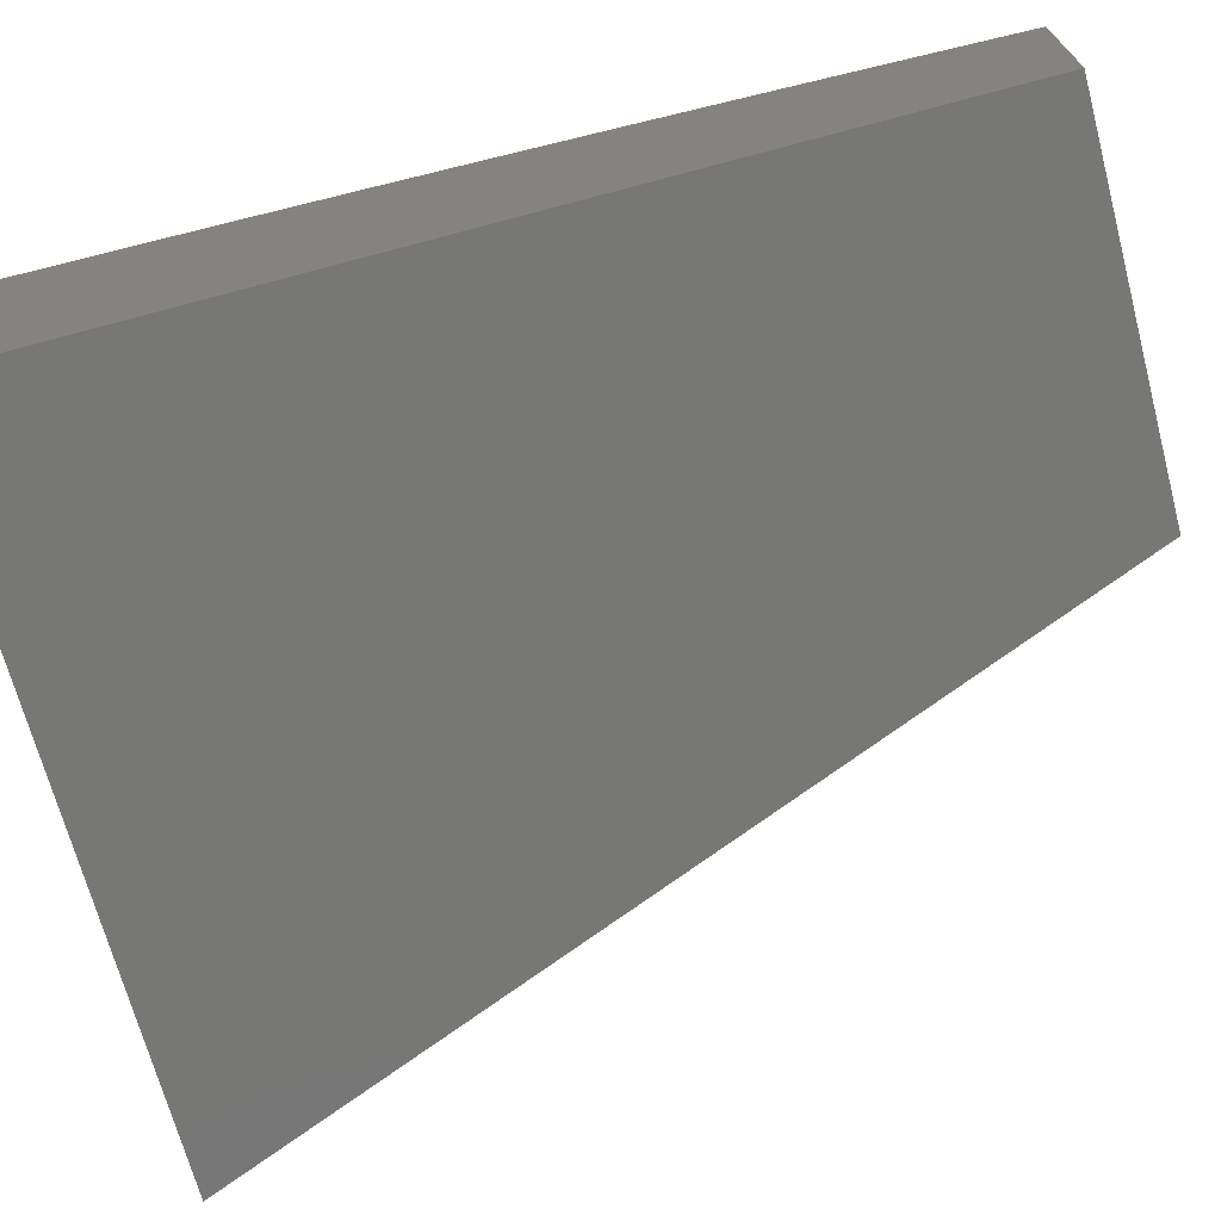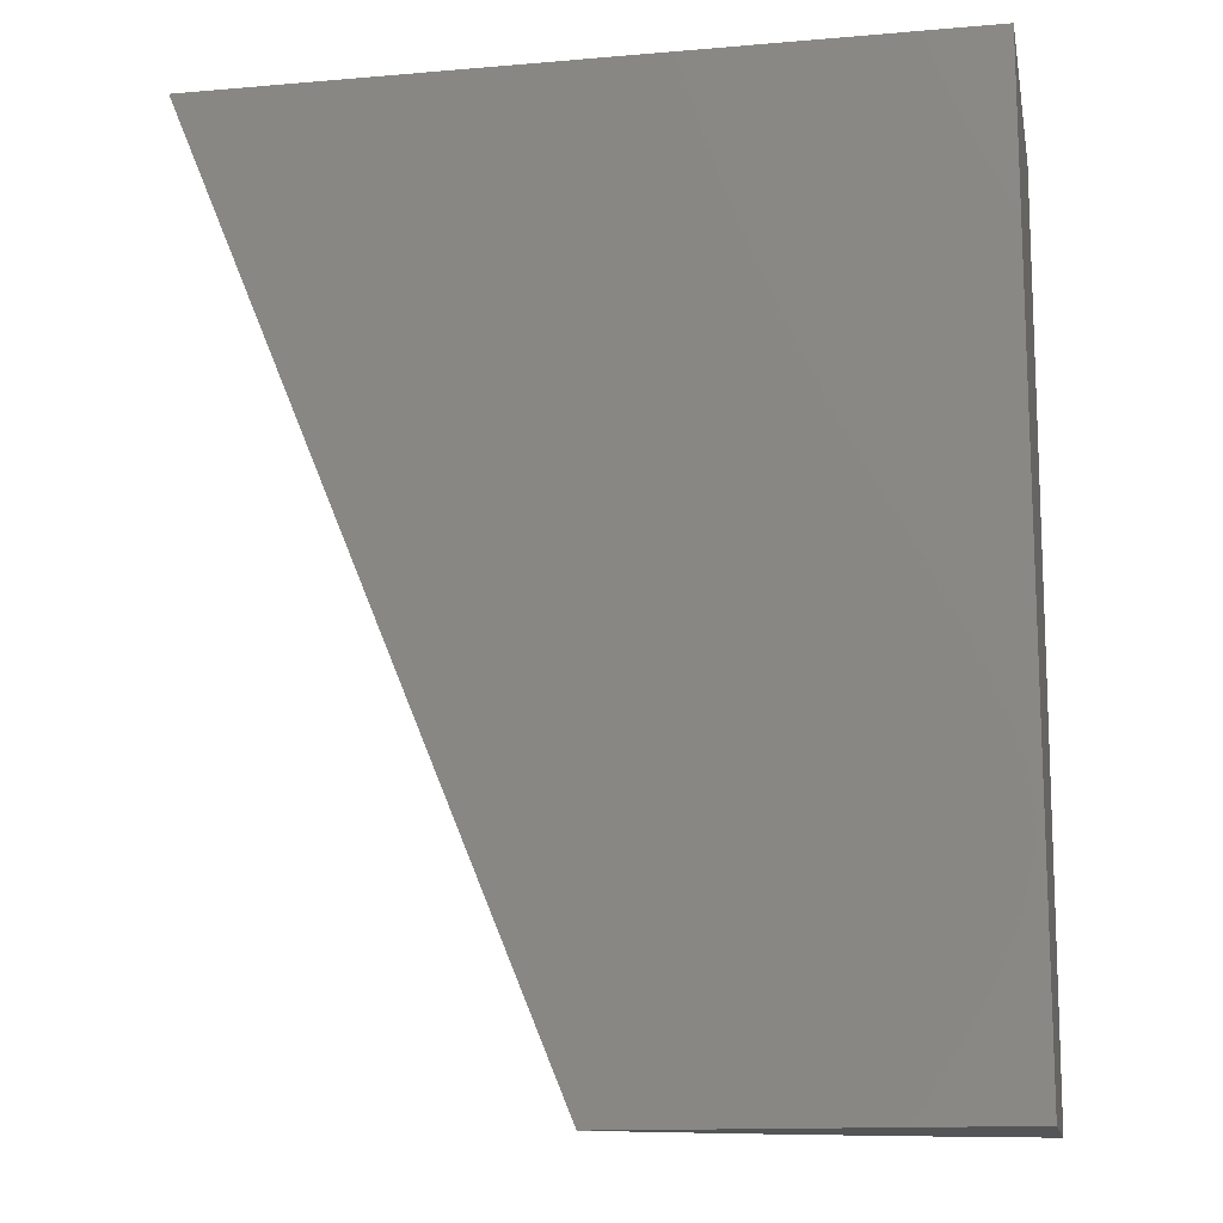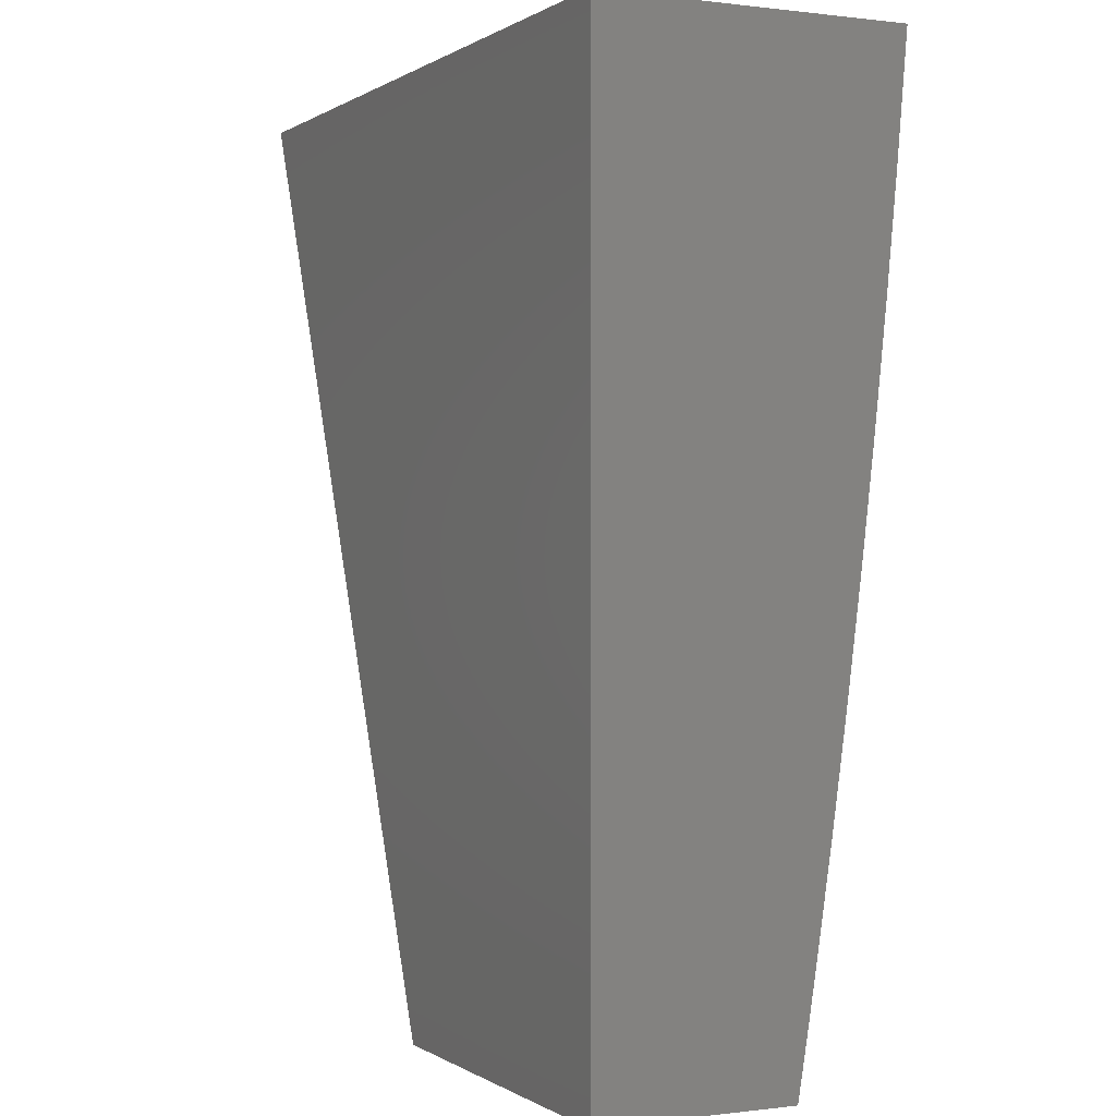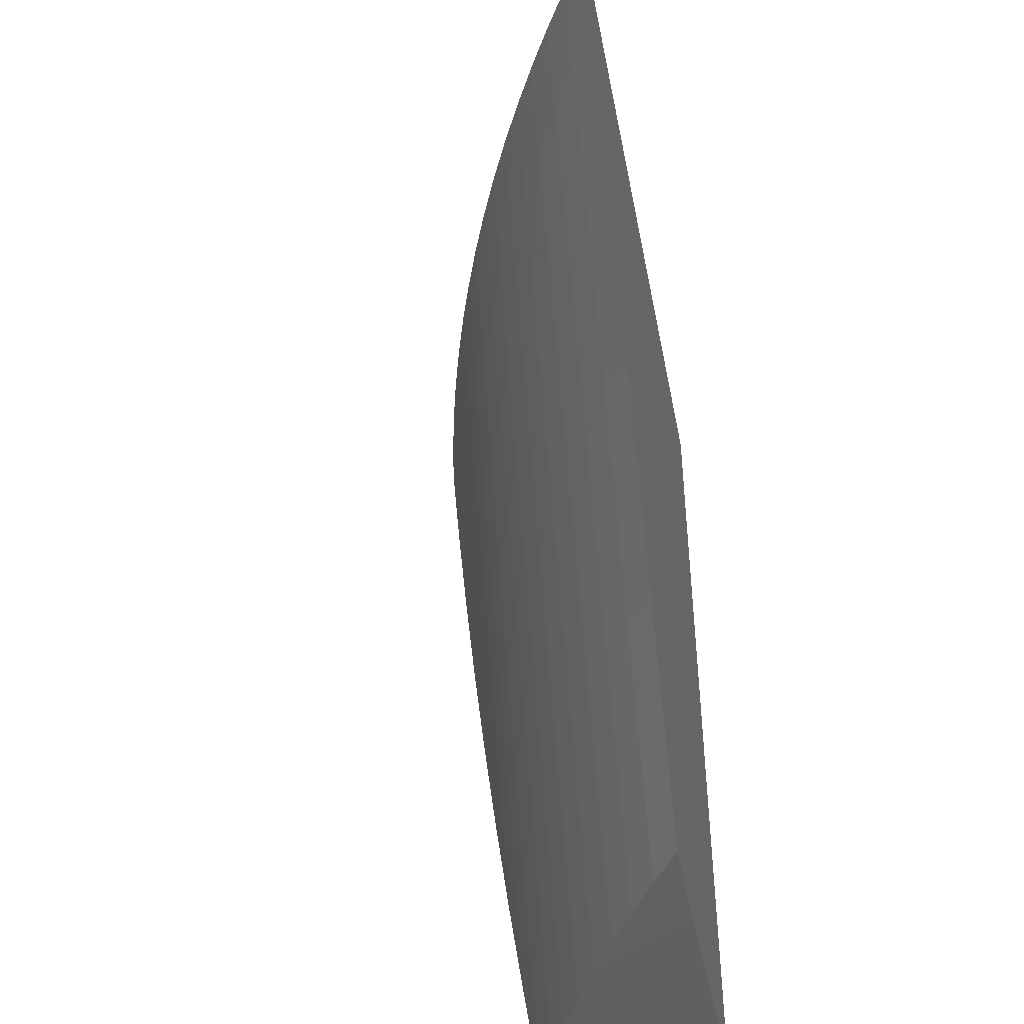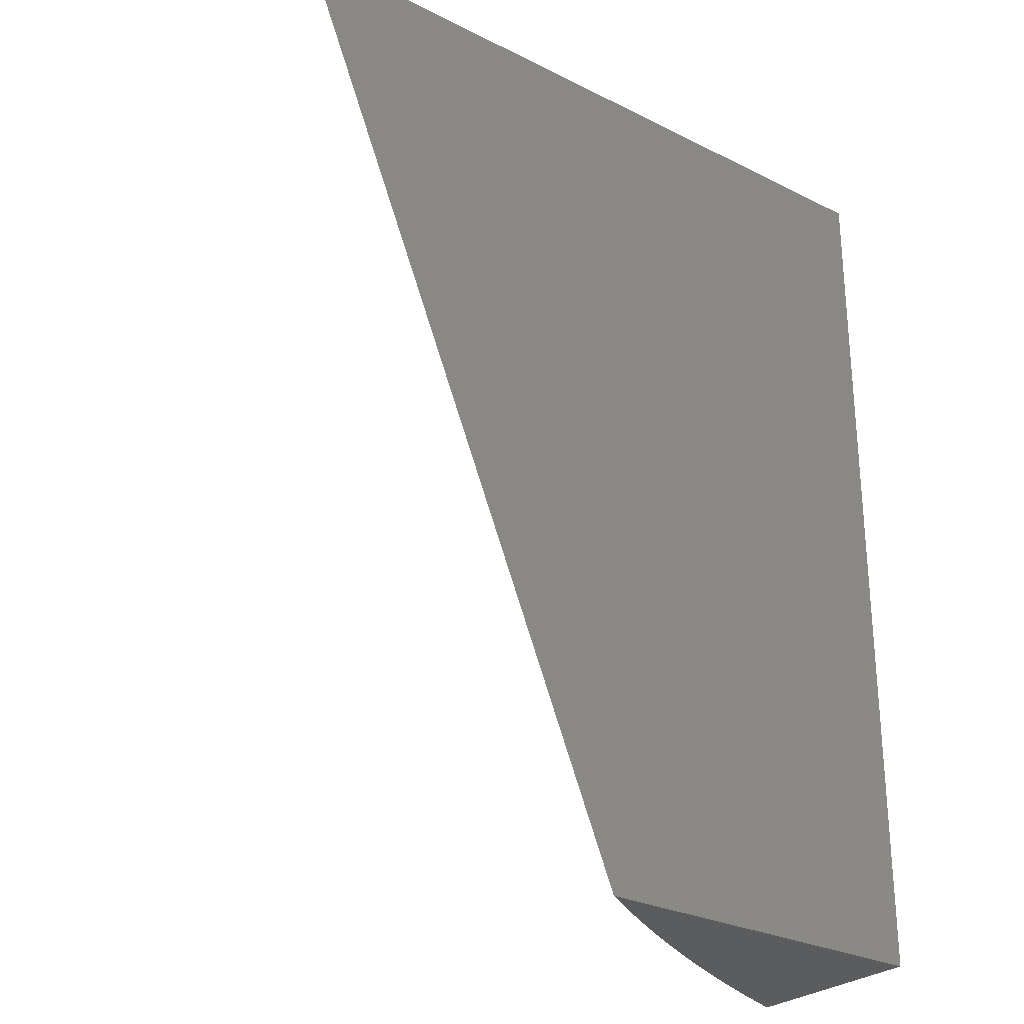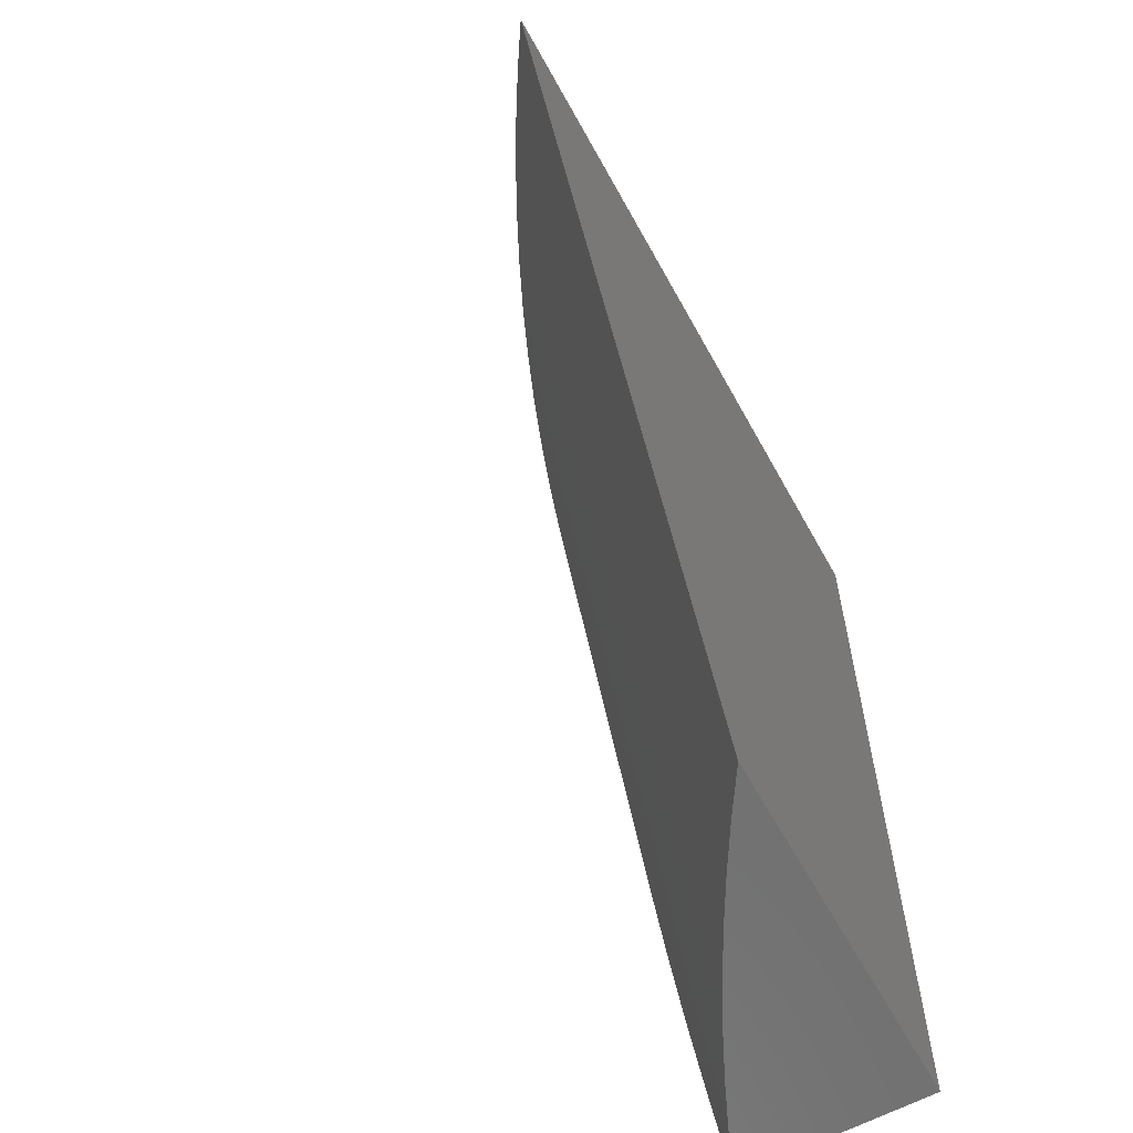
<metadata>
{"format":"stl","ext":"stl","renderer":"f3d","projection":"perspective","resolution":1024,"background":"white","views":[{"elev":-69.5,"azim":-75.1,"up":"+Z"},{"elev":-13.8,"azim":-169.2,"up":"+Y"},{"elev":0.1,"azim":-115.7,"up":"+Y"},{"elev":-44.6,"azim":101.0,"up":"+Y"},{"elev":-27.6,"azim":142.5,"up":"+Y"},{"elev":-62.0,"azim":118.8,"up":"+Y"}]}
</metadata>
<code>
# stl→obj: 35 verts, 66 faces
v 7.408 15 2
v 7.818 16 2
v 7.36 15 2.031
v 7.769 16 2.032
v 7.311 15 2.061
v 7.719 16 2.062
v 7.261 15 2.089
v 7.668 16 2.091
v 7.21 15 2.116
v 7.616 16 2.119
v 7.159 15 2.142
v 7.563 16 2.145
v 7.107 15 2.167
v 7.509 16 2.17
v 7.054 15 2.19
v 7.455 16 2.194
v 7 15 2.212
v 7.4 16 2.216
v 7 15.06 2.222
v 7 15.12 2.231
v 7.345 16 2.237
v 7 15.24 2.249
v 7.288 16 2.256
v 7 15.37 2.266
v 7.232 16 2.274
v 7 15.49 2.281
v 7.174 16 2.291
v 7 15.62 2.295
v 7.117 16 2.306
v 7 15.74 2.309
v 7.059 16 2.319
v 7 15.87 2.32
v 7 16 2.331
v 7 16 2
v 7 15 2
f 1 2 3
f 3 2 4
f 3 4 5
f 5 4 6
f 5 6 7
f 7 6 8
f 7 8 9
f 9 8 10
f 9 10 11
f 11 10 12
f 11 12 13
f 13 12 14
f 13 14 15
f 15 14 16
f 15 16 17
f 17 16 18
f 17 18 19
f 19 18 20
f 20 18 21
f 20 21 22
f 22 21 23
f 22 23 24
f 24 23 25
f 24 25 26
f 26 25 27
f 26 27 28
f 28 27 29
f 28 29 30
f 30 29 31
f 30 31 32
f 32 31 33
f 33 31 34
f 34 31 29
f 34 29 27
f 27 25 34
f 34 25 23
f 34 23 21
f 21 18 34
f 34 18 16
f 34 16 14
f 14 12 34
f 34 12 10
f 34 10 8
f 8 6 34
f 34 6 4
f 34 4 2
f 2 1 34
f 34 1 35
f 1 3 35
f 35 3 5
f 35 5 7
f 7 9 35
f 35 9 11
f 35 11 13
f 13 15 35
f 35 15 17
f 17 19 35
f 35 19 20
f 35 20 22
f 35 22 34
f 34 22 24
f 34 24 26
f 26 28 34
f 34 28 30
f 34 30 32
f 32 33 34

</code>
